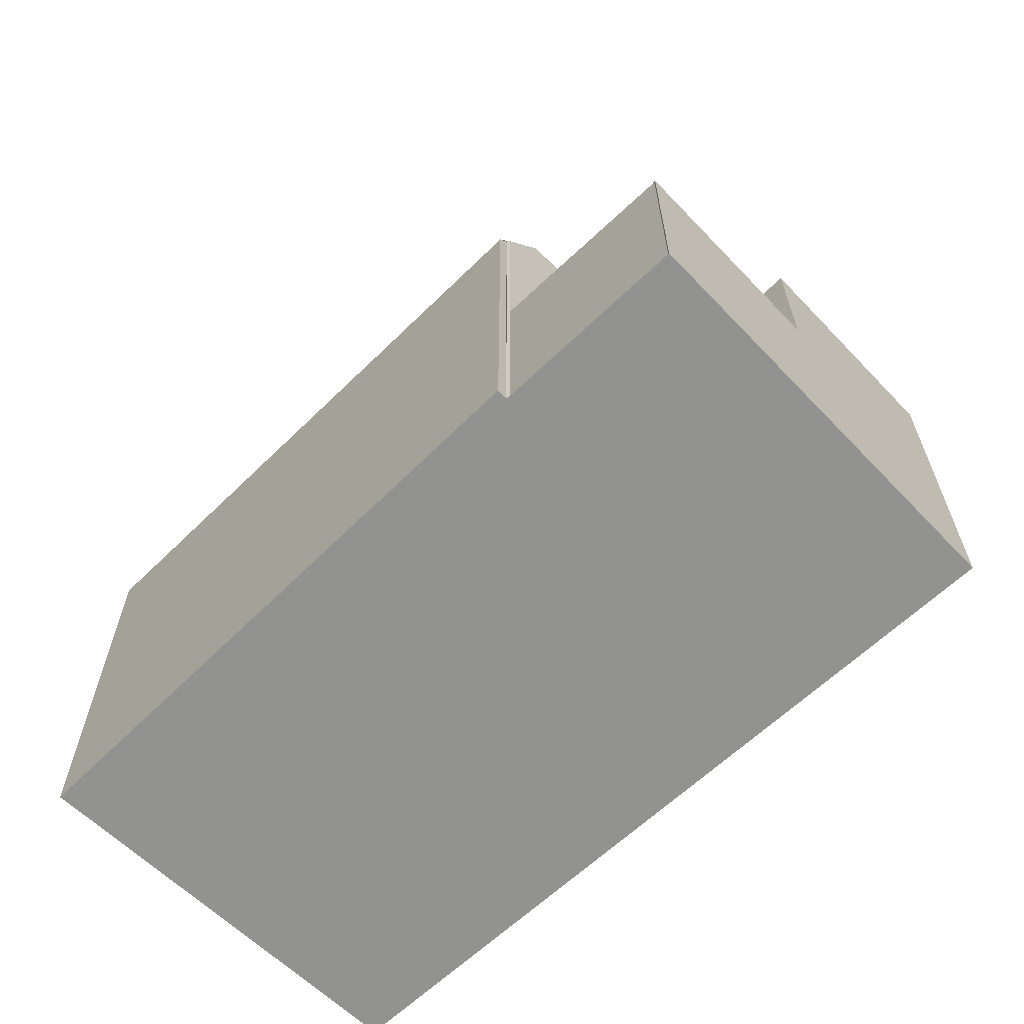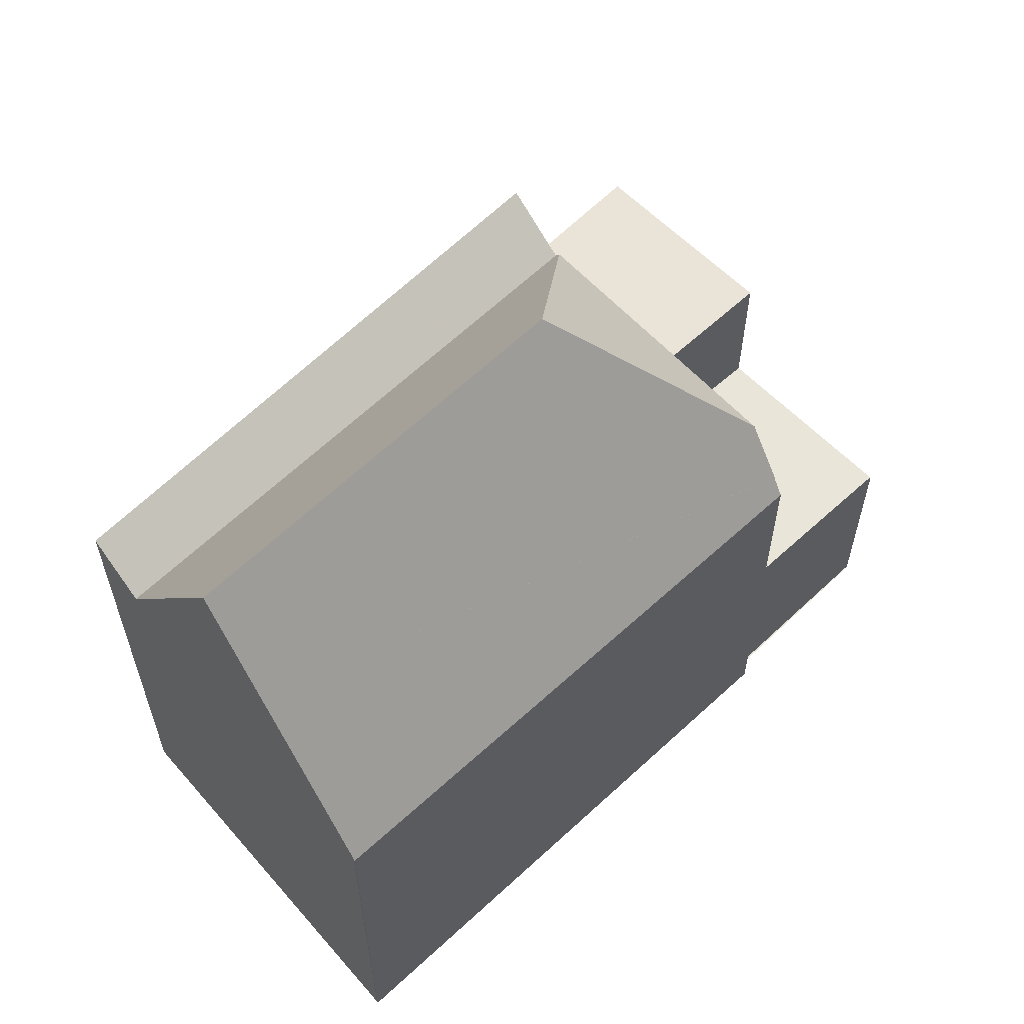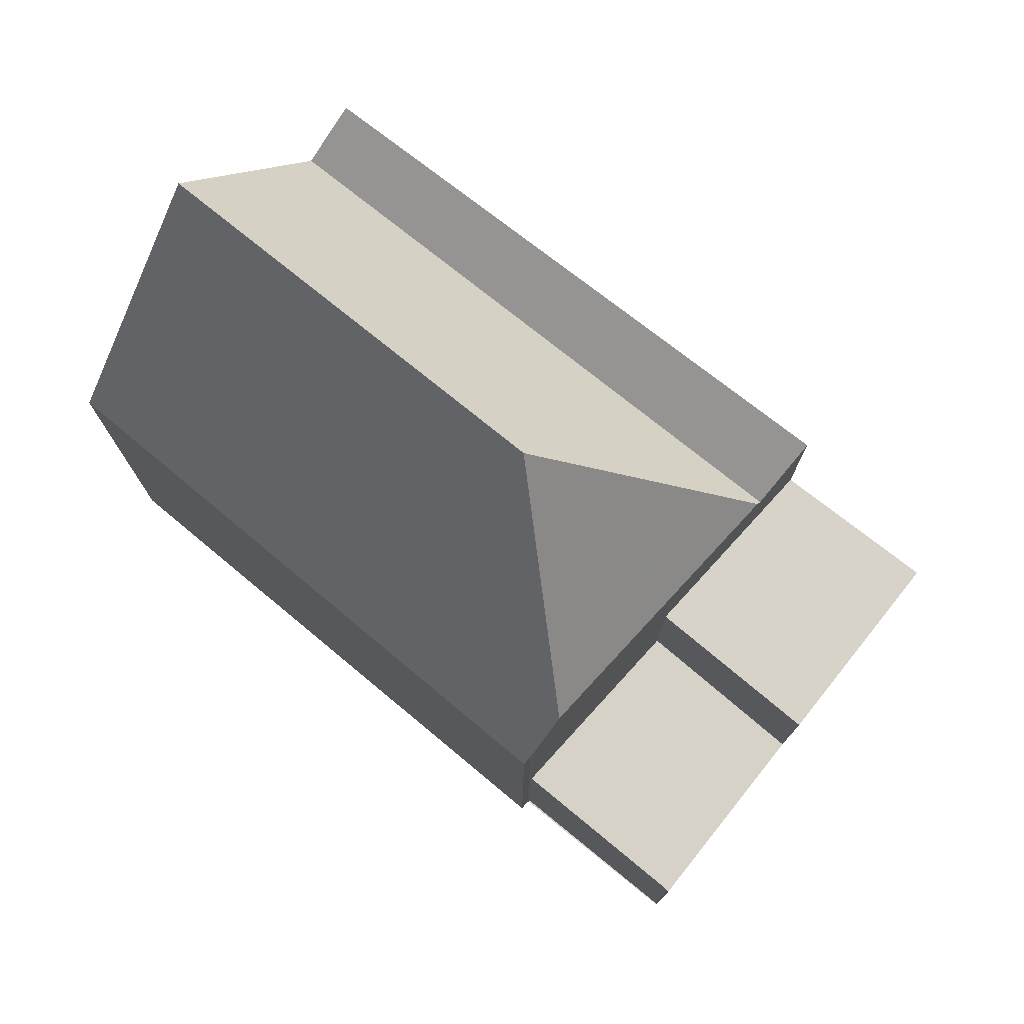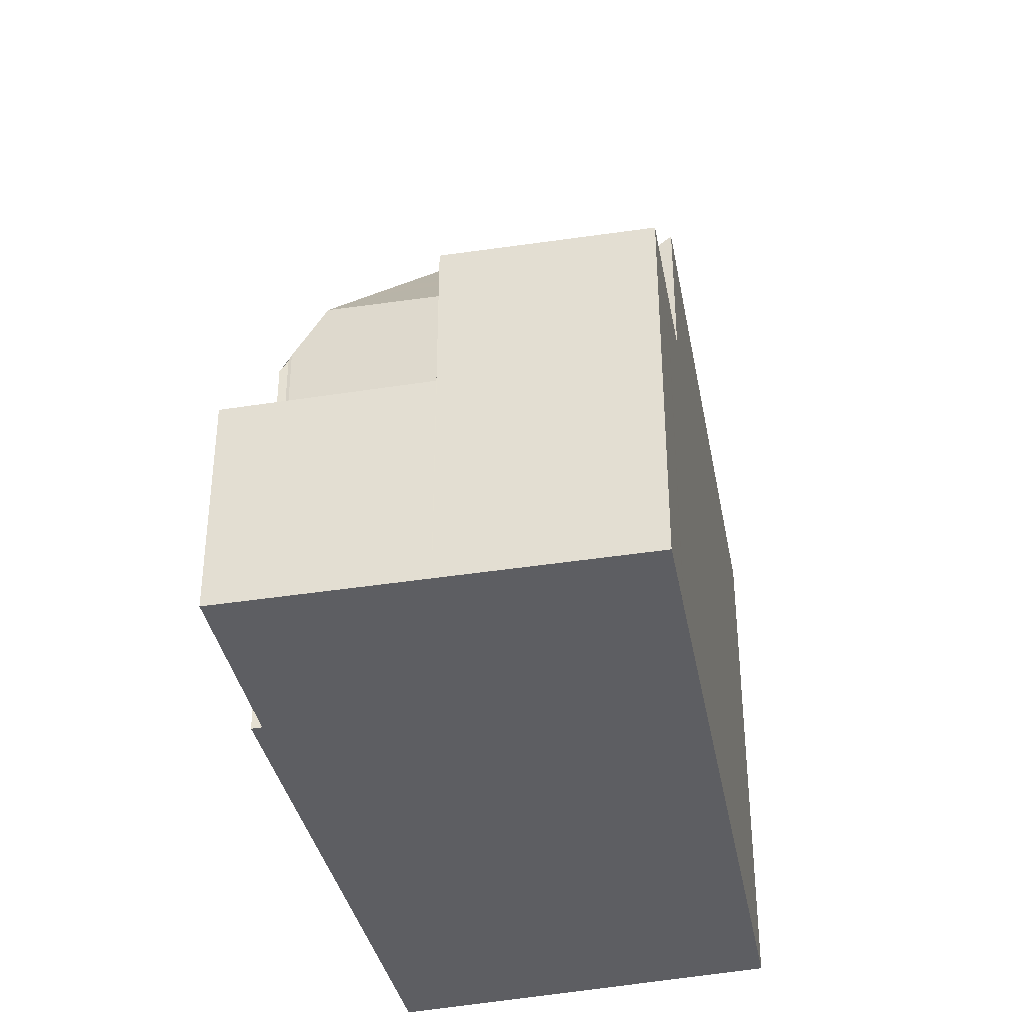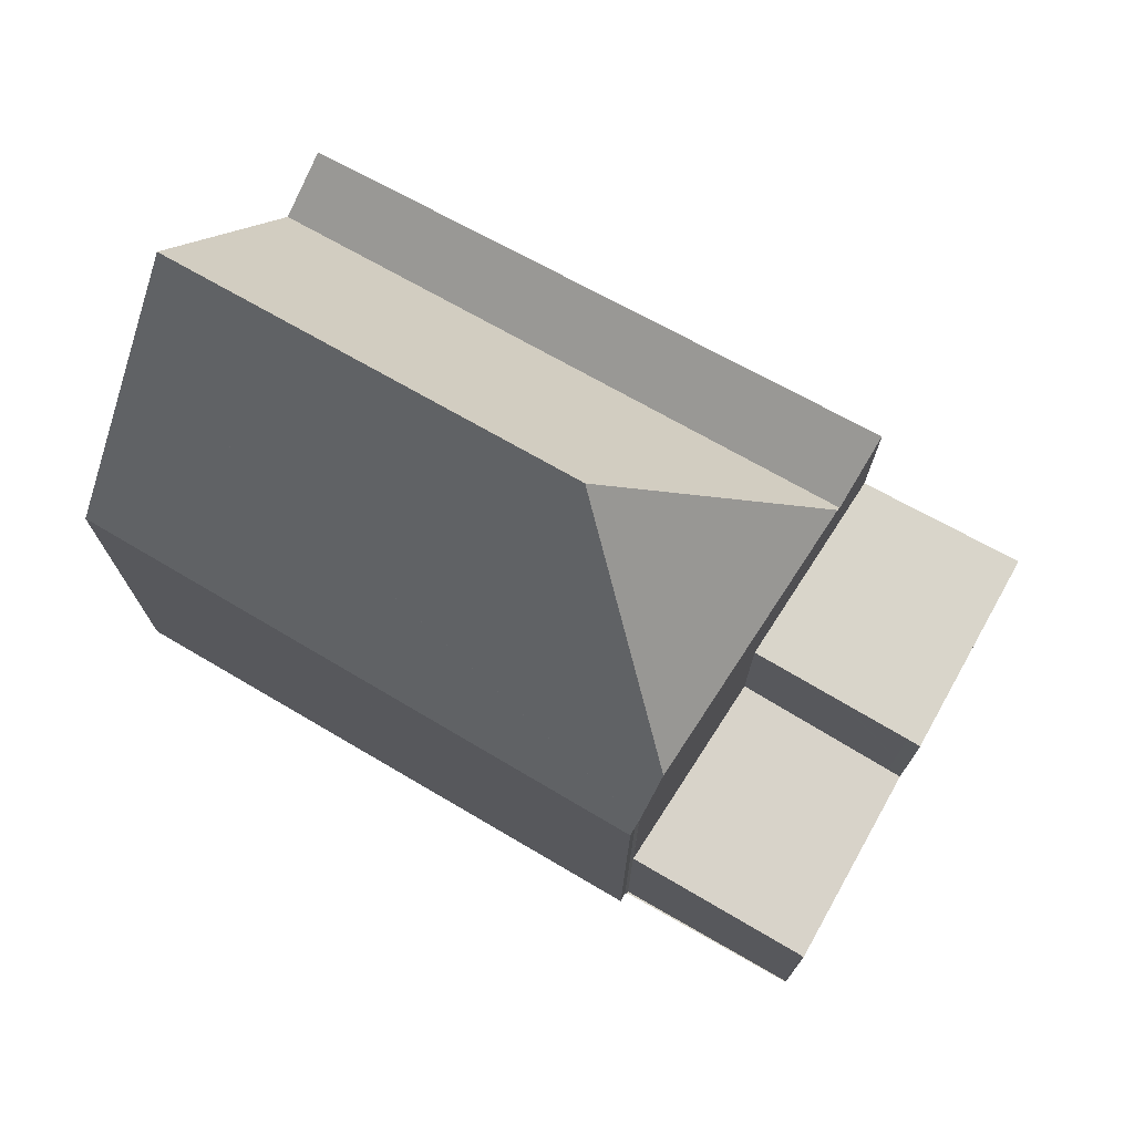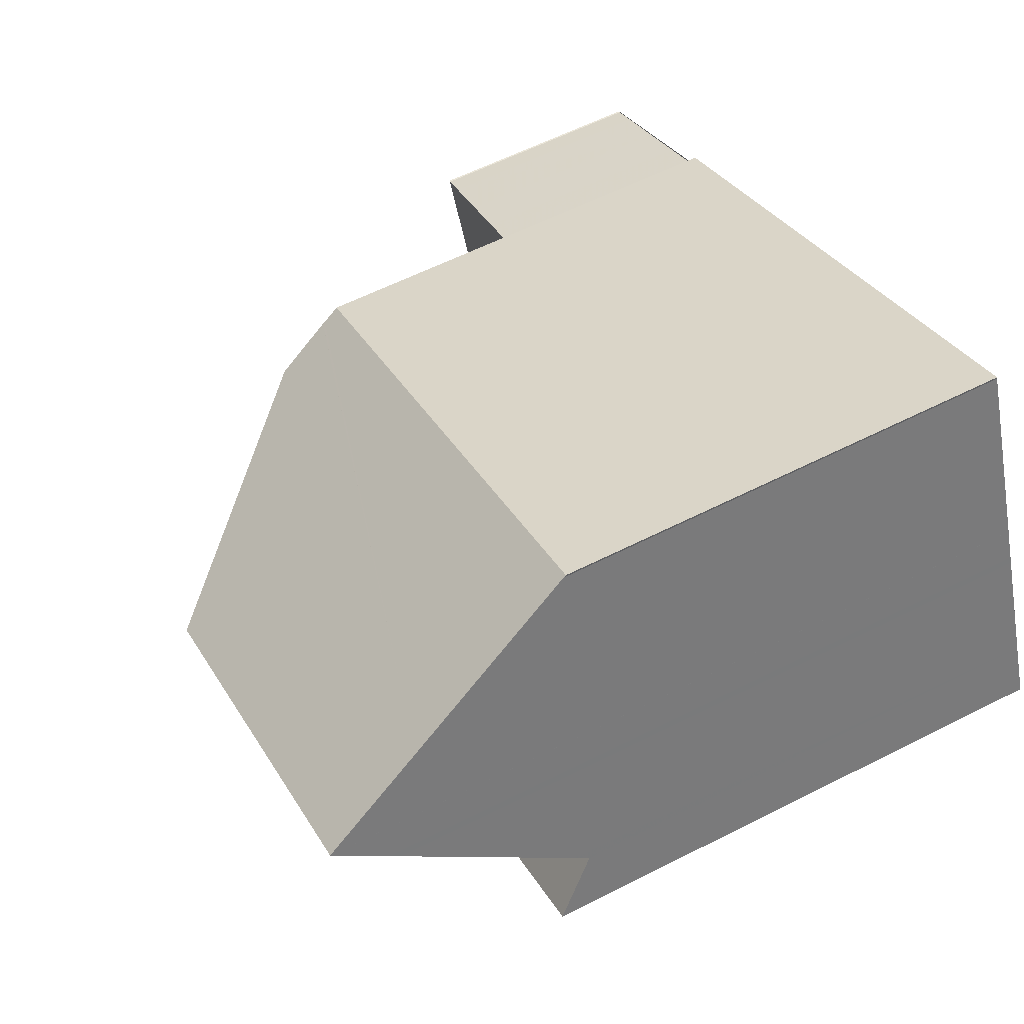
<metadata>
{"format":"obj","ext":"obj","renderer":"f3d","projection":"perspective","resolution":1024,"background":"white","views":[{"elev":-66.2,"azim":-109.4,"up":"+Z"},{"elev":61.6,"azim":162.6,"up":"+Z"},{"elev":77.3,"azim":-114.4,"up":"+Z"},{"elev":-38.4,"azim":-51.6,"up":"+Z"},{"elev":75.2,"azim":-123.8,"up":"+Z"},{"elev":59.2,"azim":62.4,"up":"+Y"}]}
</metadata>
<code>
v -143.8 -1456 8.178
v -143.8 -1456 8.224
v -153.3 -1461 8.336
v -153.3 -1461 8.242
v -153.3 -1461 8.258
v -153.4 -1461 7.993
v -141 -1463 9.621
v -153 -1469 6.853
v -156.4 -1463 4.051
v -156.4 -1463 4.052
v -142.5 -1460 13.17
v -141.4 -1462 8.89
v -149.2 -1463 13.2
v -142.5 -1460 13.17
v -141.4 -1462 8.89
v -152 -1469 6.862
v -153 -1469 6.853
v -150.4 -1468 6.923
v -149.2 -1463 13.2
v -153.3 -1461 8.336
v -154.7 -1466 6.91
v -150.9 -1467 8.735
v -150.4 -1468 9.56
v -153.3 -1461 4.379
v -154.7 -1466 6.905
v -149.2 -1463 13.2
v -149.9 -1468 9.564
v -151.7 -1469 6.864
v -150.8 -1467 8.862
v -150.9 -1467 8.885
v -153 -1462 9.331
v -150.4 -1468 8.78
v -154.7 -1466 4.837
v -153.3 -1465 6.921
v -154.5 -1466 6.911
v -151.9 -1465 6.934
v -153.3 -1461 6.991
v -150.4 -1468 6.875
v -154.7 -1466 6.91
v -153.3 -1461 4.237
v -154.7 -1466 4.053
v -150.3 -1466 10.37
v -144.7 -1461 13.18
v -152.2 -1462 10.21
v -152.2 -1462 10.21
v -150.3 -1466 10.37
v -144.7 -1461 13.18
v -148.7 -1459 8.084
v -153.3 -1461 8.291
v -154.2 -1462 4.18
v -156.4 -1463 4.051
v -141.8 -1462 8.884
v -142.9 -1460 13.17
v -144.2 -1457 8.171
v -141.8 -1462 8.884
v -142.9 -1460 13.17
v -141.4 -1463 9.619
v -150.9 -1467 8.885
v -153 -1462 9.331
v -153 -1462 9.331
v -153.3 -1461 8.336
v -153.3 -1461 4.237
v -150.9 -1467 8.885
v -150.4 -1468 9.56
v -150.8 -1467 8.862
v -150.4 -1468 6.875
v -150.9 -1467 8.735
v -151.8 -1465 6.932
v -151.8 -1465 4.226
v -150.9 -1467 8.735
v -152.6 -1463 6.964
v -152.6 -1463 9.245
v -152.6 -1463 4.232
v -152.6 -1463 5.594
v -152.6 -1463 9.245
v -151.5 -1462 10.92
v -155.6 -1464 4.052
v -152.6 -1463 4.232
v -151.9 -1463 10.23
v -151.5 -1462 10.92
v -150.3 -1462 10.94
v -143.4 -1458 11.07
v -143.1 -1458 11.08
v -150.6 -1468 6.881
v -150.6 -1468 7.551
v -141 -1463 9.621
v -141.4 -1463 9.61
v -153.3 -1469 6.861
v -151.9 -1468 6.871
v -150.6 -1468 8.814
v -150.2 -1468 9.286
v -150.6 -1468 9.274
v -150.6 -1468 6.881
v -150.6 -1468 9.274
v -154.5 -1466 6.912
v -154.5 -1466 5.163
v -156 -1463 4.077
v -155.9 -1463 4.077
v -153.2 -1469 6.861
v -153 -1469 6.853
v -153 -1469 6.853
v -154.5 -1466 4.066
v -155.3 -1464 4.072
v -151.6 -1465 7.386
v -151.6 -1465 6.924
v -149.8 -1464 11.76
v -147.3 -1463 11.86
v -151.6 -1465 9.035
v -149.8 -1464 11.76
v -151.6 -1465 6.924
v -153 -1466 6.912
v -154.2 -1467 6.902
v -142.6 -1460 12.04
v -142.2 -1460 12.06
v -150.7 -1465 10.33
v -151.6 -1465 9.035
v -154.4 -1467 6.9
v -143.3 -1460 13.18
v -141.6 -1463 9.6
v -141.6 -1463 9.617
v -143.3 -1460 13.18
v -143 -1461 12.03
v -144 -1459 11.06
v -144.9 -1457 8.158
v -142.1 -1462 8.879
v -142.1 -1462 8.879
v -150.9 -1467 8.706
v -150.9 -1467 6.894
v -141.8 -1462 9.146
v -141.5 -1462 9.16
v -150.9 -1467 8.797
v -142.2 -1462 9.134
v -150.9 -1467 6.894
v -152.2 -1468 6.883
v -153.5 -1468 6.872
v -153.6 -1468 6.871
v -150.9 -1467 8.797
v -153.4 -1465 6.78
v -153.4 -1465 6.92
v -155.1 -1462 4.13
v -155.1 -1462 4.13
v -151.7 -1469 6.864
v -151.9 -1468 6.871
v -154.3 -1464 4.131
v -153.1 -1466 6.911
v -152.3 -1468 6.882
v -153.4 -1465 4.132
v -151.9 -1465 9.094
v -149.3 -1463 12.91
v -151.9 -1465 4.226
v -153.4 -1465 4.132
v -151.1 -1464 10.3
v -149.3 -1463 12.91
v -144.9 -1461 13.08
v -142.9 -1460 13.16
v -142.5 -1460 13.17
v -151.9 -1465 9.094
v -151.9 -1465 6.935
v -151.9 -1465 6.878
v -151.9 -1465 4.226
v -143.3 -1460 13.14
v -154.5 -1466 4.067
v -154.7 -1466 4.053
v -153.3 -1465 6.921
v -151.8 -1465 6.932
v -153.4 -1465 6.92
v -153.4 -1465 4.132
v -151.8 -1465 4.226
v -151 -1464 10.31
v -149.5 -1464 12.45
v -154.5 -1466 4.066
v -154.7 -1466 4.053
v -154.7 -1466 6.91
v -154.5 -1466 6.911
v -151.8 -1465 9.079
v -151.8 -1465 6.932
v -151.8 -1465 7.011
v -146.3 -1462 12.36
v -149.5 -1464 12.45
v -142.3 -1460 12.25
v -142.6 -1460 12.26
v -151.8 -1465 9.079
v -151.8 -1465 4.226
v -143.1 -1460 12.27
v -154.5 -1466 6.912
v -143.8 -1456 8.224
v -143.8 -1456 8.178
v -143.8 -1456 0
v -143.8 -1456 0
v -143.1 -1458 11.08
v -143.8 -1456 8.224
v -143.8 -1456 0
v -143.1 -1458 0
v -153.3 -1461 8.291
v -153.3 -1461 8.336
v -153.3 -1461 0
v -153.3 -1461 0
v -153.3 -1461 8.258
v -153.3 -1461 8.242
v -153.3 -1461 0
v -153.3 -1461 0
v -153.4 -1461 7.993
v -153.3 -1461 8.258
v -153.3 -1461 0
v -153.4 -1461 0
v -148.7 -1459 8.084
v -153.4 -1461 7.993
v -153.4 -1461 0
v -148.7 -1459 0
v -141 -1463 9.621
v -141 -1463 9.621
v -141 -1463 0
v -141 -1463 0
v -153 -1469 6.853
v -153 -1469 6.853
v -153 -1469 0
v -153 -1469 0
v -156.4 -1463 4.052
v -156.4 -1463 4.051
v -156.4 -1463 0
v -156.4 -1463 0
v -156 -1463 4.077
v -156.4 -1463 4.052
v -156.4 -1463 0
v -156 -1463 0
v -142.5 -1460 13.17
v -142.5 -1460 13.17
v -142.5 -1460 -1.776e-15
v -142.5 -1460 1.776e-15
v -141 -1463 9.621
v -141.4 -1462 8.89
v -141.4 -1462 0
v -141 -1463 0
v -153 -1469 6.853
v -152 -1469 6.862
v -152 -1469 0
v -153 -1469 0
v -153.3 -1469 6.861
v -153 -1469 6.853
v -153 -1469 0
v -153.3 -1469 0
v -154.7 -1466 6.91
v -154.7 -1466 6.91
v -154.7 -1466 0
v -154.7 -1466 0
v -150.4 -1468 9.56
v -149.9 -1468 9.564
v -149.9 -1468 1.776e-15
v -150.4 -1468 0
v -151.7 -1469 6.864
v -151.7 -1469 6.864
v -151.7 -1469 0
v -151.7 -1469 0
v -144.9 -1457 8.158
v -148.7 -1459 8.084
v -148.7 -1459 0
v -144.9 -1457 0
v -153.3 -1461 8.242
v -153.3 -1461 8.291
v -153.3 -1461 0
v -153.3 -1461 0
v -153.3 -1461 4.237
v -154.2 -1462 4.18
v -154.2 -1462 0
v -153.3 -1461 0
v -156.4 -1463 4.051
v -156.4 -1463 4.051
v -156.4 -1463 0
v -156.4 -1463 0
v -143.8 -1456 8.178
v -144.2 -1457 8.171
v -144.2 -1457 0
v -143.8 -1456 0
v -141.6 -1463 9.617
v -141.4 -1463 9.619
v -141.4 -1463 0
v -141.6 -1463 0
v -153.3 -1461 8.336
v -153.3 -1461 8.336
v -153.3 -1461 0
v -153.3 -1461 0
v -151.7 -1469 6.864
v -150.4 -1468 6.875
v -150.4 -1468 0
v -151.7 -1469 0
v -156.4 -1463 4.051
v -155.6 -1464 4.052
v -155.6 -1464 0
v -156.4 -1463 0
v -142.5 -1460 13.17
v -143.1 -1458 11.08
v -143.1 -1458 0
v -142.5 -1460 -1.776e-15
v -141.4 -1463 9.619
v -141 -1463 9.621
v -141 -1463 0
v -141.4 -1463 0
v -153.6 -1468 6.871
v -153.3 -1469 6.861
v -153.3 -1469 0
v -153.6 -1468 -8.882e-16
v -155.1 -1462 4.13
v -156 -1463 4.077
v -156 -1463 0
v -155.1 -1462 0
v -153 -1469 6.853
v -153 -1469 6.853
v -153 -1469 0
v -153 -1469 0
v -141.5 -1462 9.16
v -142.2 -1460 12.06
v -142.2 -1460 1.776e-15
v -141.5 -1462 1.776e-15
v -154.7 -1466 6.91
v -154.4 -1467 6.9
v -154.4 -1467 8.882e-16
v -154.7 -1466 0
v -149.9 -1468 9.564
v -141.6 -1463 9.617
v -141.6 -1463 0
v -149.9 -1468 1.776e-15
v -144.2 -1457 8.171
v -144.9 -1457 8.158
v -144.9 -1457 0
v -144.2 -1457 0
v -141.4 -1462 8.89
v -141.5 -1462 9.16
v -141.5 -1462 1.776e-15
v -141.4 -1462 0
v -154.4 -1467 6.9
v -153.6 -1468 6.871
v -153.6 -1468 -8.882e-16
v -154.4 -1467 8.882e-16
v -154.2 -1462 4.18
v -155.1 -1462 4.13
v -155.1 -1462 0
v -154.2 -1462 0
v -152 -1469 6.862
v -151.7 -1469 6.864
v -151.7 -1469 0
v -152 -1469 0
v -142.3 -1460 12.25
v -142.5 -1460 13.17
v -142.5 -1460 1.776e-15
v -142.3 -1460 -1.776e-15
v -155.6 -1464 4.052
v -154.7 -1466 4.053
v -154.7 -1466 0
v -155.6 -1464 0
v -154.7 -1466 4.053
v -154.7 -1466 4.053
v -154.7 -1466 0
v -154.7 -1466 0
v -142.2 -1460 12.06
v -142.3 -1460 12.25
v -142.3 -1460 -1.776e-15
v -142.2 -1460 1.776e-15
v -143.8 -1456 0
v -143.8 -1456 0
v -141 -1463 0
v -153 -1469 0
v -156.4 -1463 0
v -156.4 -1463 0
v -153.3 -1461 0
v -153.3 -1461 0
v -153.3 -1461 0
v -153.4 -1461 0
f 130 12 55 129
f 87 52 15 7 86
f 100 17 88 99
f 101 8 17 100
f 71 37 24 74
f 90 29 22 85
f 152 79 76 19 149
f 81 47 26 80
f 92 65 91
f 93 66 28 89
f 39 25 35
f 94 29 90
f 139 95 96 138
f 72 31 20 37 71
f 128 84 85 22 127
f 74 24 40 73
f 107 42 106
f 49 4 5 6 48
f 98 51 9 10 97
f 83 14 53 82
f 132 126 70 137
f 119 91 65 67 125
f 148 75 79 152
f 123 82 53 118
f 138 96 102 147
f 127 22 131
f 103 77 51 98
f 159 36 158
f 79 45 76
f 80 44 81
f 82 54 1 2 83
f 75 60 45 79
f 124 54 82 123
f 84 38 18 85
f 163 77 103 162
f 86 57 87
f 185 112 117 21 174
f 85 18 32 90
f 91 27 64 92
f 165 110 111 164
f 90 32 23 94
f 120 27 91 119
f 95 35 25 33 96
f 141 50 140
f 143 89 28 142
f 100 16 101
f 96 33 41 102
f 140 50 62 78 144
f 151 144 78 150
f 164 111 145 166
f 177 36 176
f 179 153 154 178
f 134 111 110 133
f 145 111 134 146
f 181 155 156 180
f 109 46 115
f 182 157 158 36 177
f 176 36 159 160 183
f 136 117 112 135
f 178 154 161 184
f 115 46 58 108
f 119 87 57 120
f 184 161 155 181
f 123 81 44 59 61 3 49 48 124
f 129 55 126 132
f 125 52 87 119
f 118 47 81 123
f 127 104 105 128
f 129 113 114 130
f 132 122 113 129
f 133 93 89 134
f 146 134 89 143
f 135 99 88 136
f 131 30 116 104 127
f 137 63 42 107 122 132
f 138 34 139
f 140 98 97 141
f 142 16 100 99 143
f 144 103 98 140
f 162 103 144 151
f 166 145 112 185
f 143 99 135 146
f 146 135 112 145
f 147 69 68 34 138
f 170 109 115 169
f 153 13 43 154
f 155 56 11 156
f 157 72 71 158
f 159 74 73 160
f 154 43 121 161
f 161 121 56 155
f 158 71 74 159
f 174 21 173
f 169 115 108 175
f 167 151 150 168
f 169 152 149 170
f 171 162 151 167
f 172 163 162 171
f 175 148 152 169
f 176 105 104 177
f 178 107 106 179
f 180 114 113 181
f 177 104 116 182
f 184 122 107 178
f 181 113 122 184
f 187 188 189 186
f 191 192 193 190
f 195 196 197 194
f 199 200 201 198
f 203 204 205 202
f 207 208 209 206
f 211 212 213 210
f 215 216 217 214
f 219 220 221 218
f 223 224 225 222
f 227 228 229 226
f 231 232 233 230
f 235 236 237 234
f 239 240 241 238
f 243 244 245 242
f 247 248 249 246
f 251 252 253 250
f 255 256 257 254
f 259 260 261 258
f 263 264 265 262
f 267 268 269 266
f 271 272 273 270
f 275 276 277 274
f 279 280 281 278
f 283 284 285 282
f 287 288 289 286
f 291 292 293 290
f 295 296 297 294
f 299 300 301 298
f 303 304 305 302
f 307 308 309 306
f 311 312 313 310
f 315 316 317 314
f 319 320 321 318
f 323 324 325 322
f 327 328 329 326
f 331 332 333 330
f 335 336 337 334
f 339 340 341 338
f 343 344 345 342
f 347 348 349 346
f 351 352 353 350
f 355 356 357 354
f 359 360 361 362 363 364 365 366 367 358

</code>
